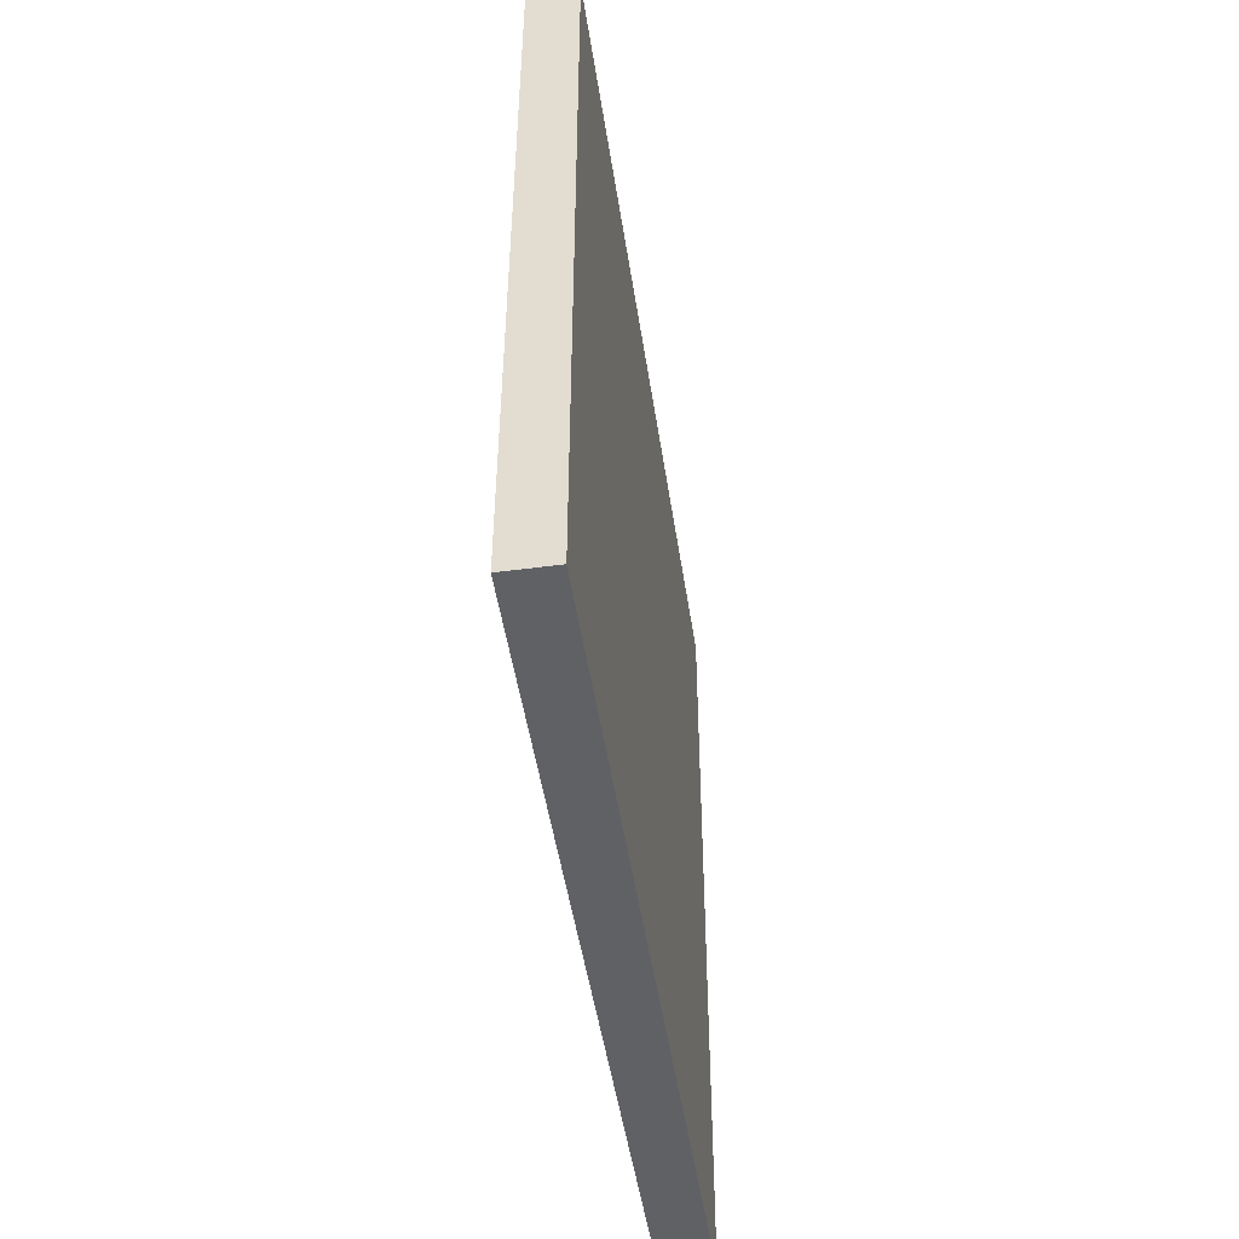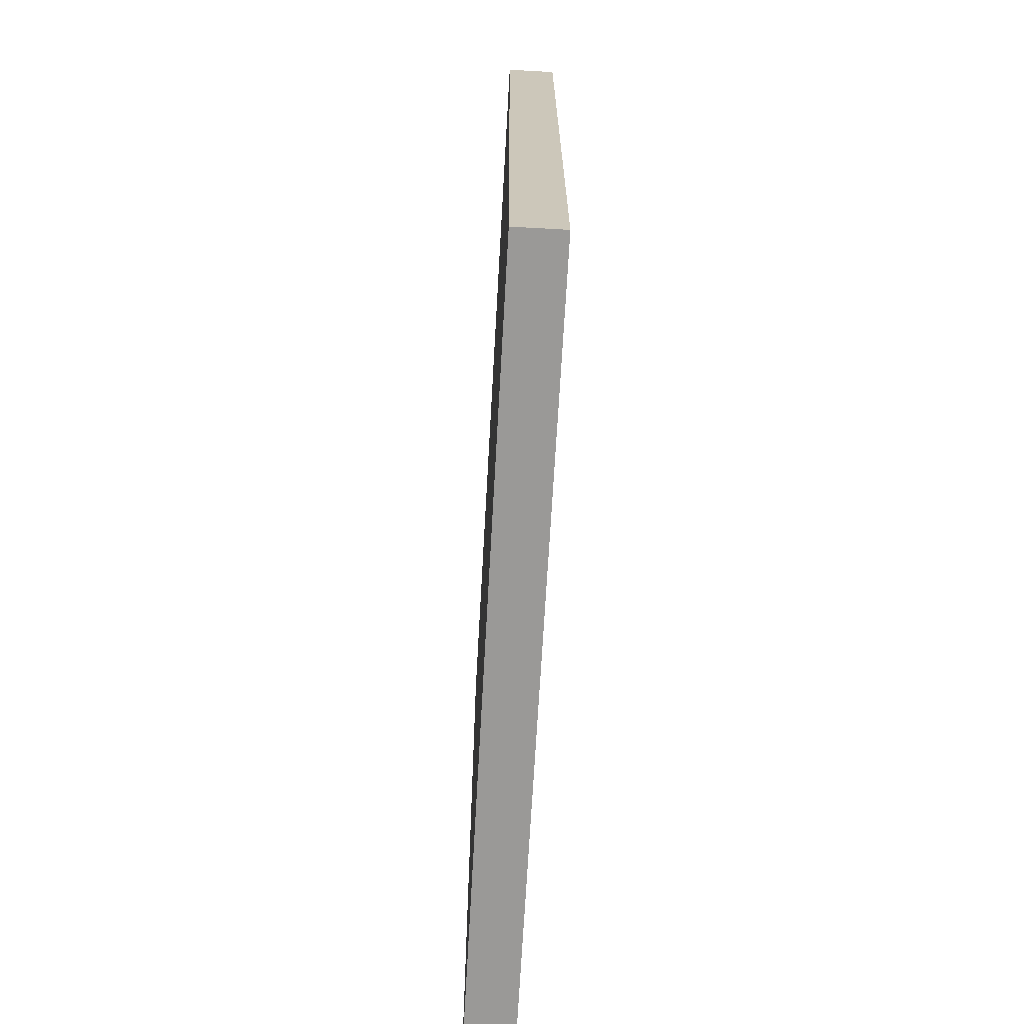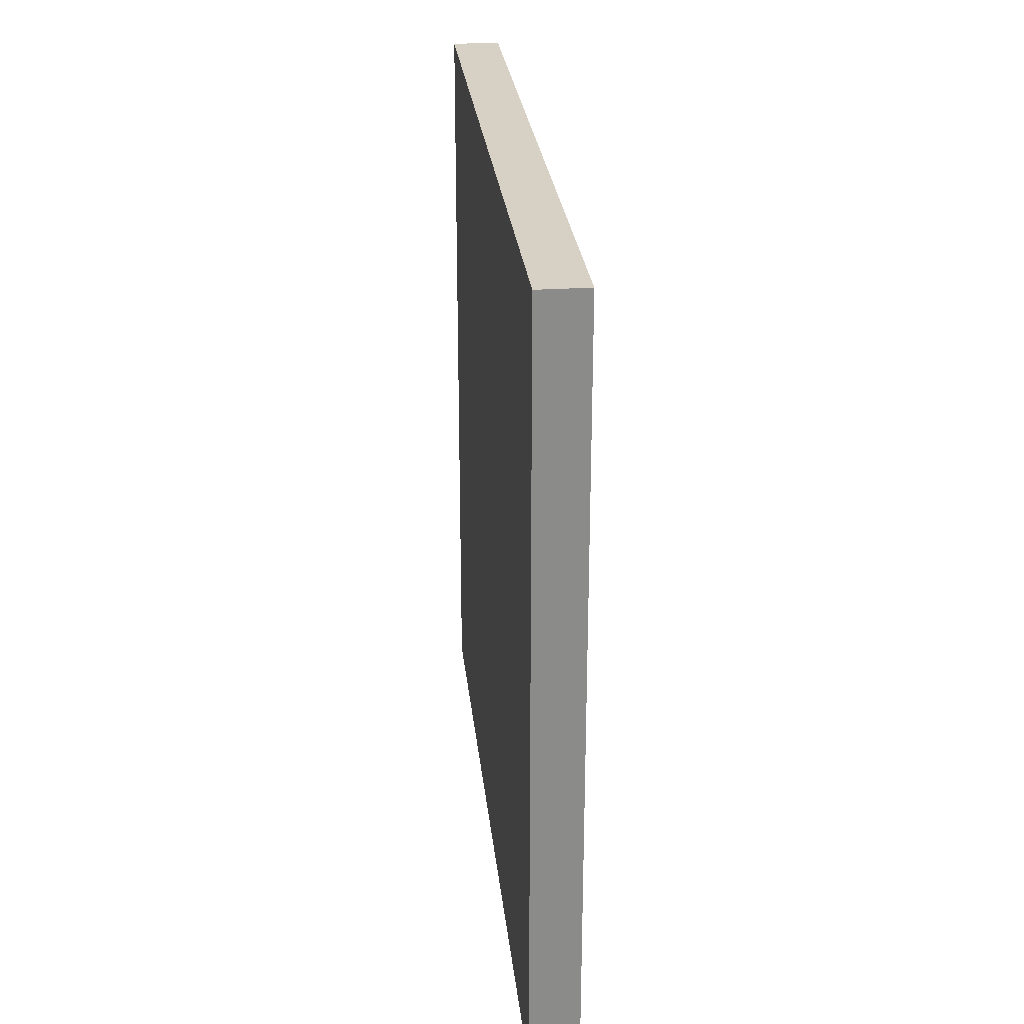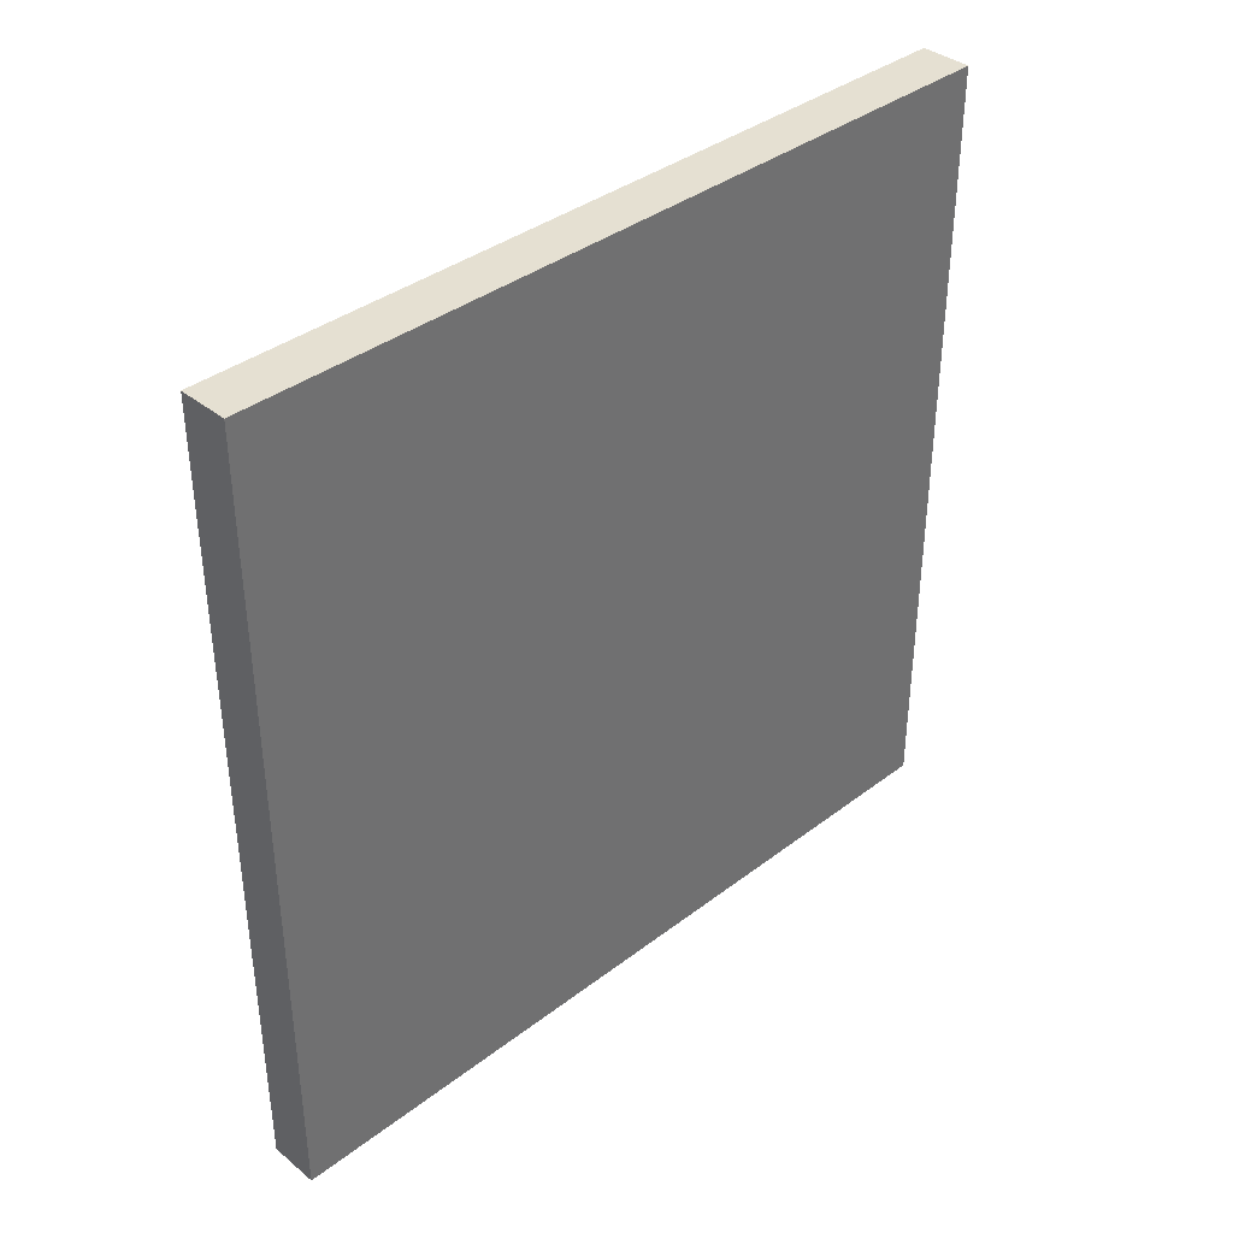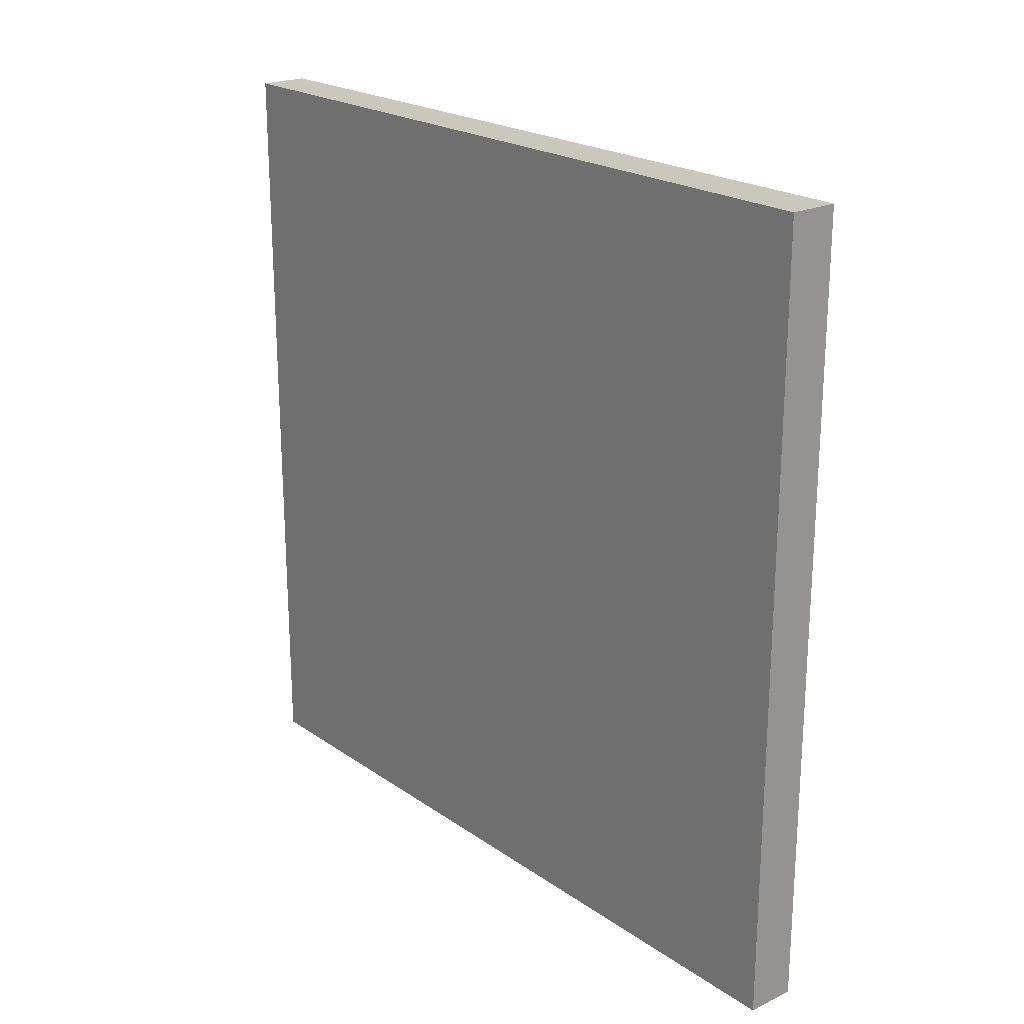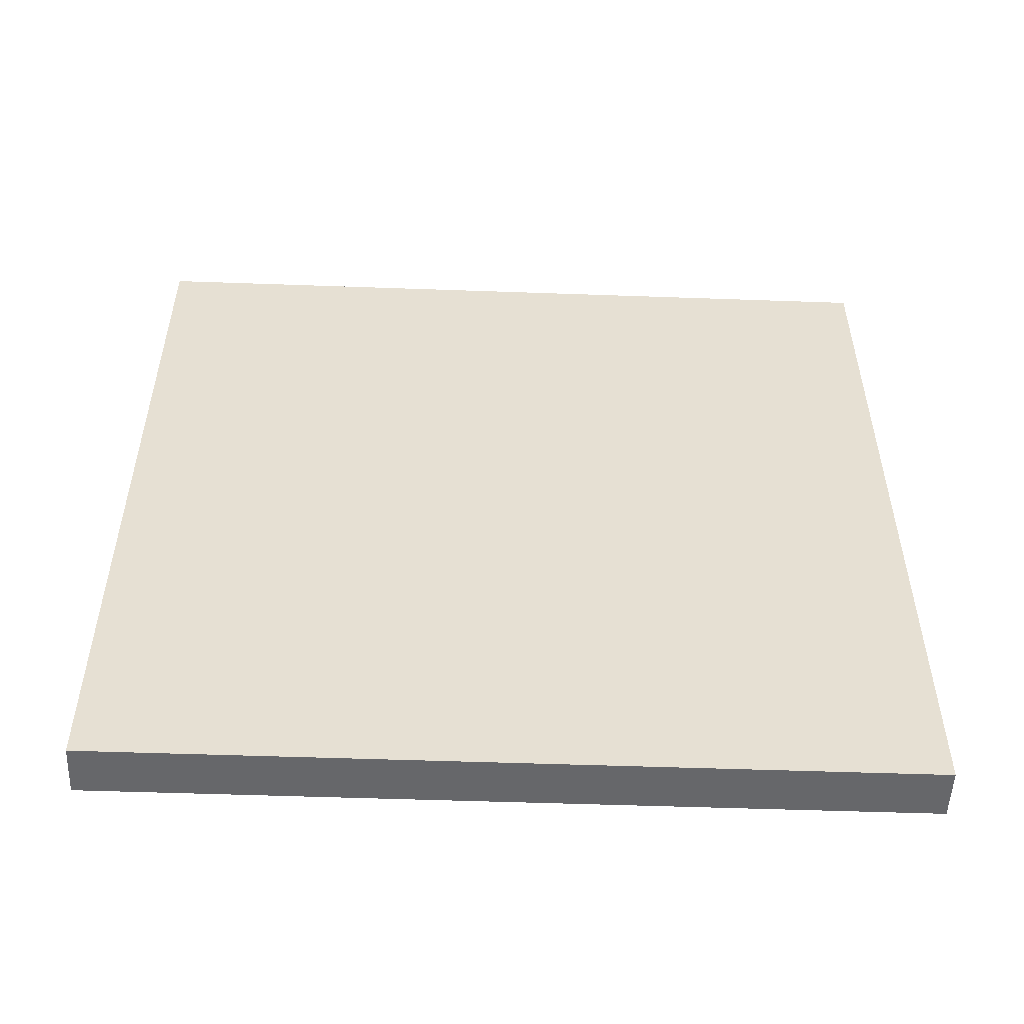
<metadata>
{"format":"obj","ext":"obj","renderer":"f3d","projection":"perspective","resolution":1024,"background":"white","views":[{"elev":-48.7,"azim":-171.5,"up":"+Z"},{"elev":-69.0,"azim":176.8,"up":"+Z"},{"elev":26.7,"azim":-5.9,"up":"+Z"},{"elev":37.6,"azim":-134.2,"up":"+Z"},{"elev":21.7,"azim":140.1,"up":"+Y"},{"elev":-52.2,"azim":87.8,"up":"+Z"}]}
</metadata>
<code>
o
v 6.4 6.4 0
v 6.2 6.4 0
v 6.4 6.7 0
v 6.2 6.7 0
v 6.4 9.6 0
v 6.2 9.6 0
v 6.4 6.4 -3.2
v 6.2 6.4 -3.2
v 6.4 6.7 -3.2
v 6.2 6.7 -3.2
v 6.4 9.6 -3.2
v 6.2 9.6 -3.2
v 6.4 6.4 0
v 6.4 6.7 0
v 6.4 9.6 0
v 6.4 6.4 -3.2
v 6.4 6.7 -3.2
v 6.4 9.6 -3.2
v 6.2 6.4 0
v 6.2 6.7 0
v 6.2 9.6 0
v 6.2 6.4 -3.2
v 6.2 6.7 -3.2
v 6.2 9.6 -3.2
v 6.4 6.4 0
v 6.4 6.4 -3.2
v 6.2 6.4 0
v 6.2 6.4 -3.2
v 6.4 9.6 0
v 6.4 9.6 -3.2
v 6.2 9.6 0
v 6.2 9.6 -3.2
f 3 2 1
f 4 2 3
f 5 4 3
f 6 4 5
f 7 8 9
f 9 8 10
f 9 10 11
f 11 10 12
f 16 14 13
f 17 15 14
f 17 14 16
f 18 15 17
f 19 20 22
f 20 21 23
f 22 20 23
f 23 21 24
f 27 26 25
f 28 26 27
f 29 30 31
f 31 30 32

</code>
